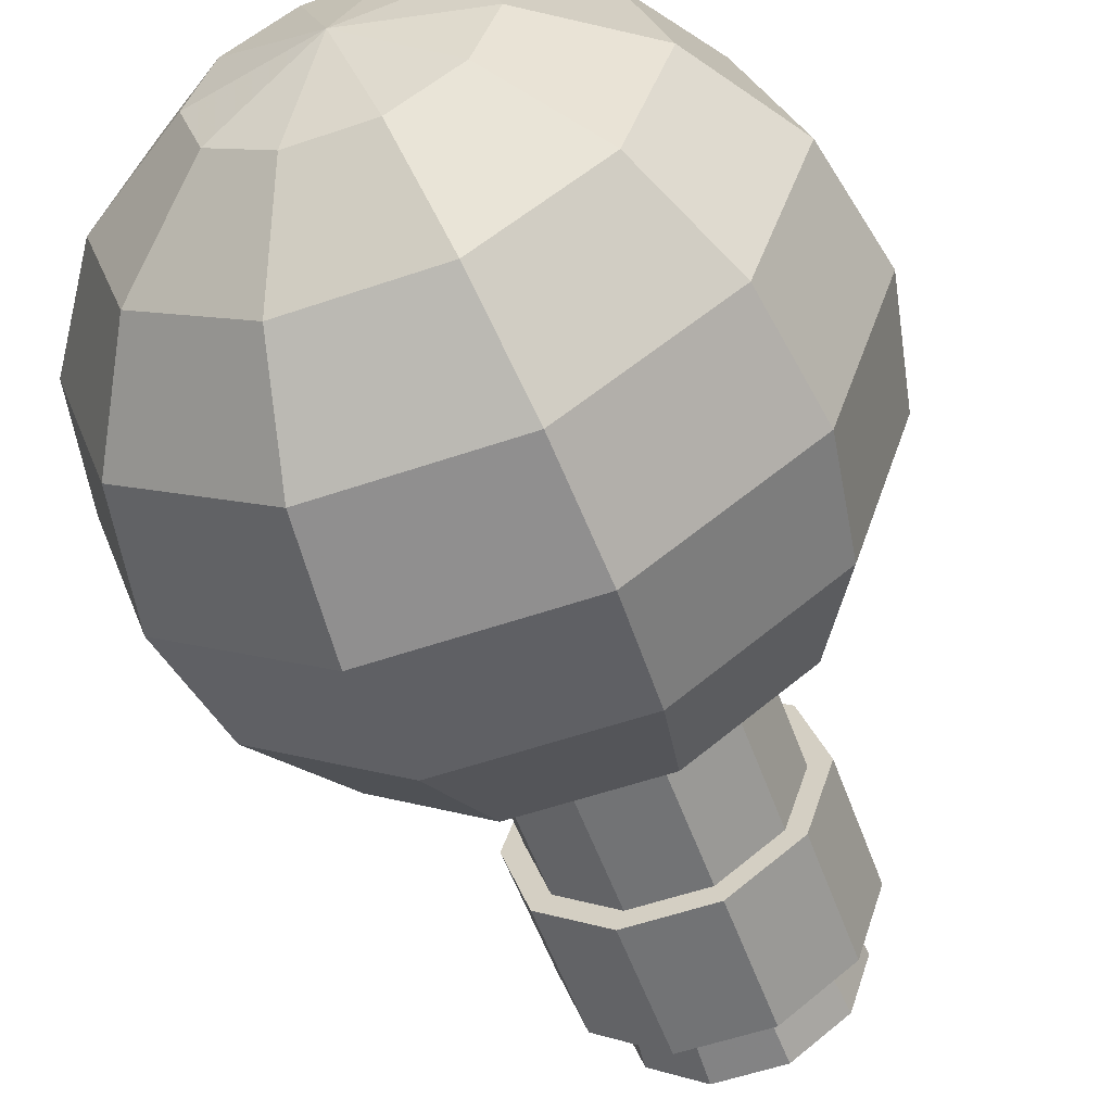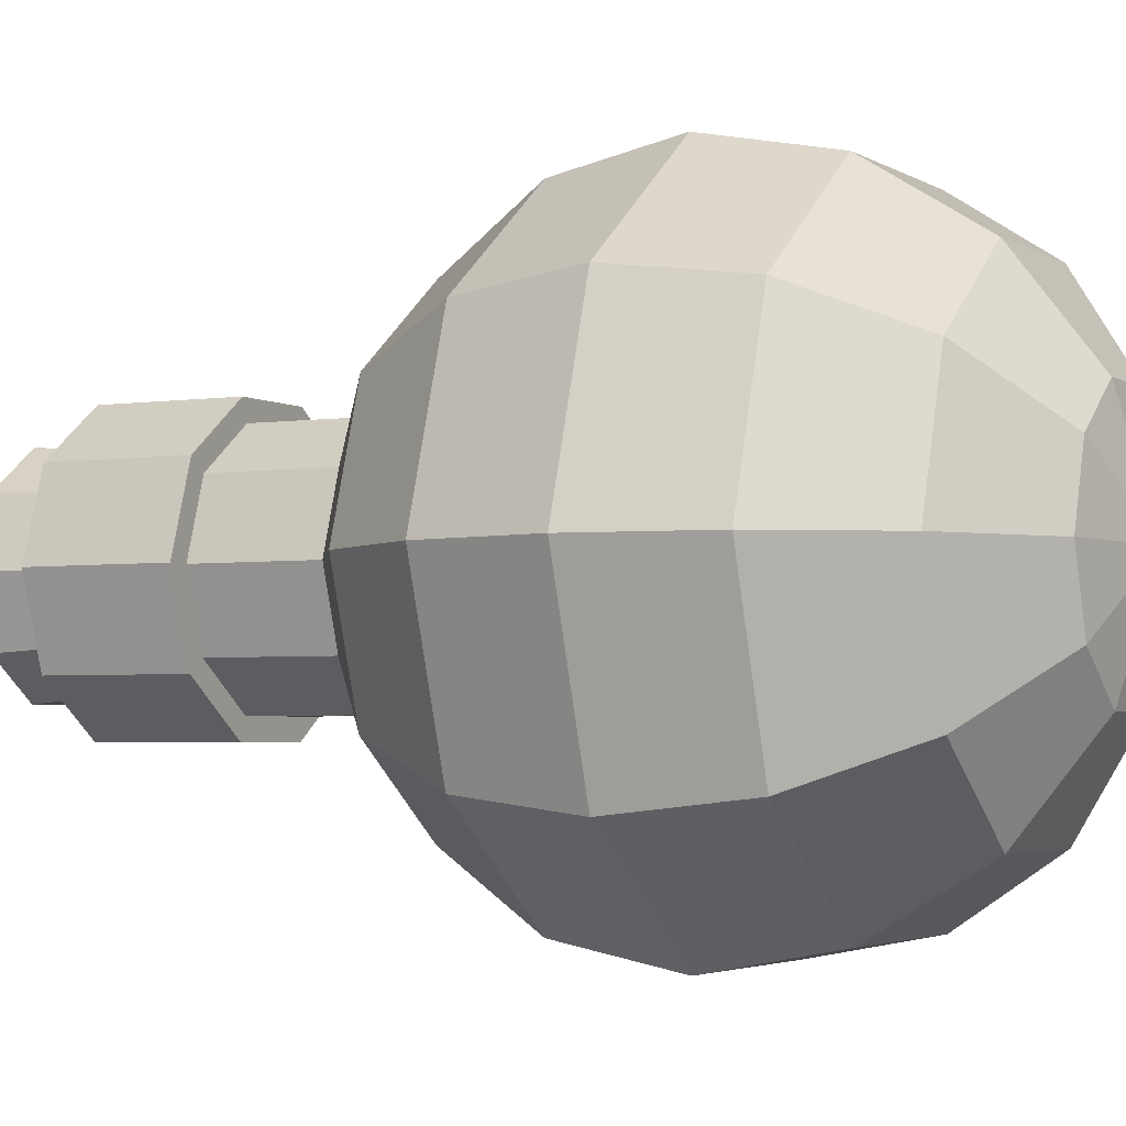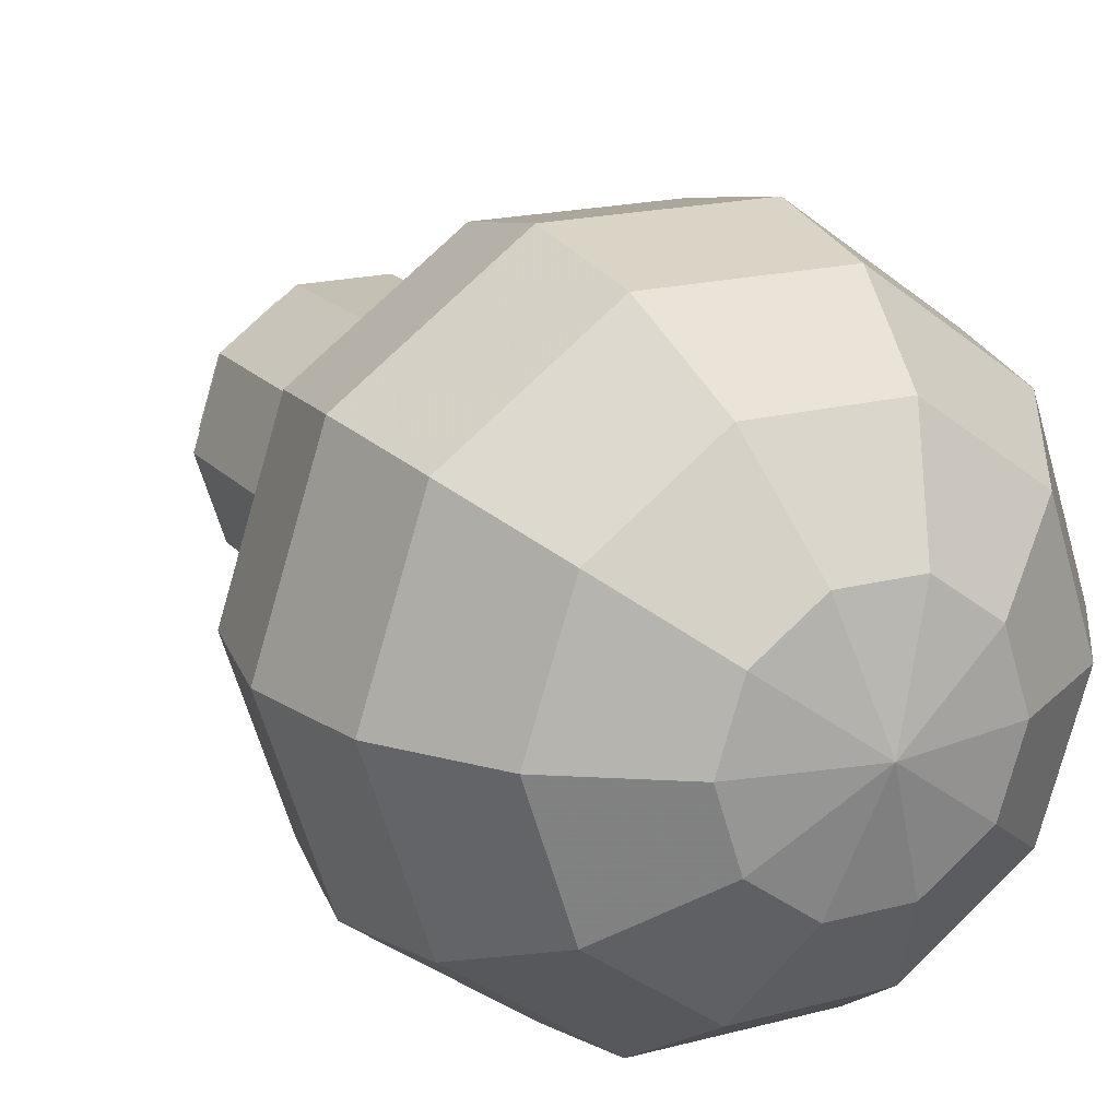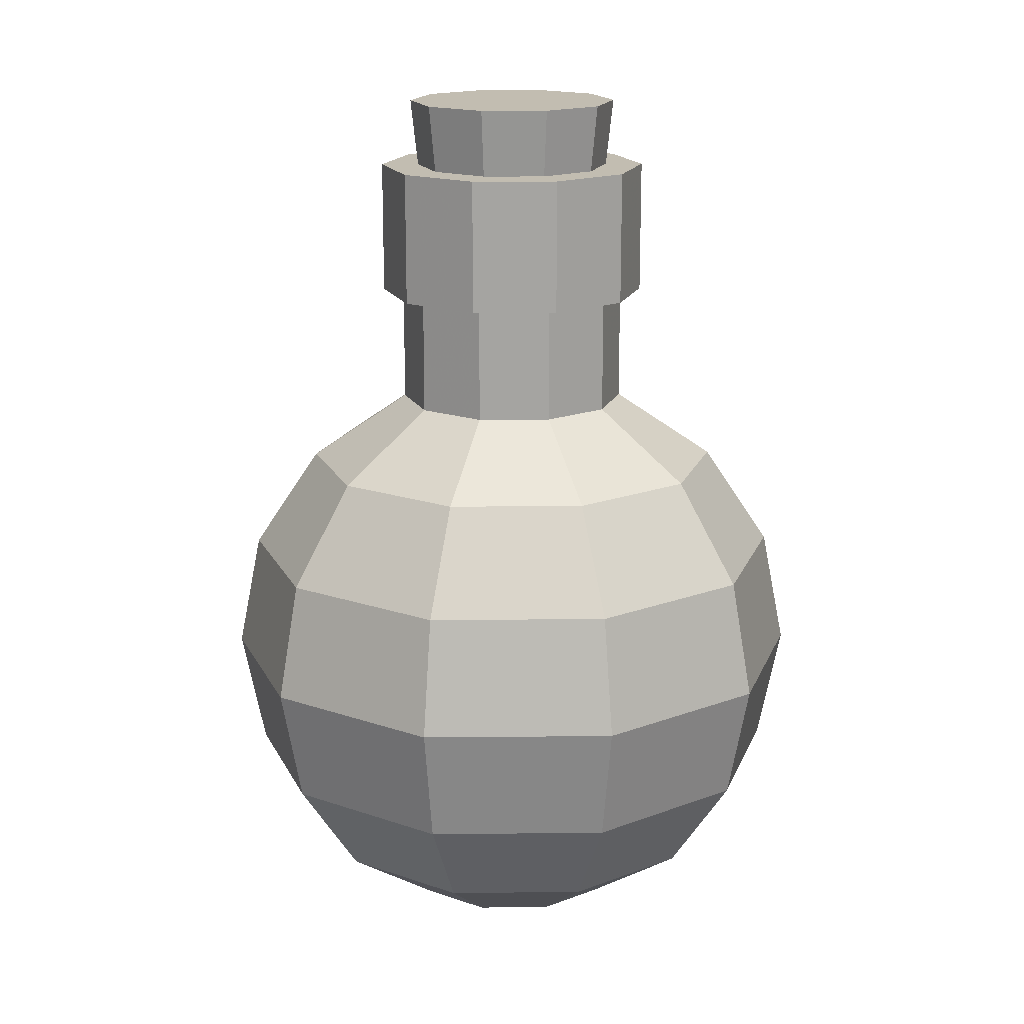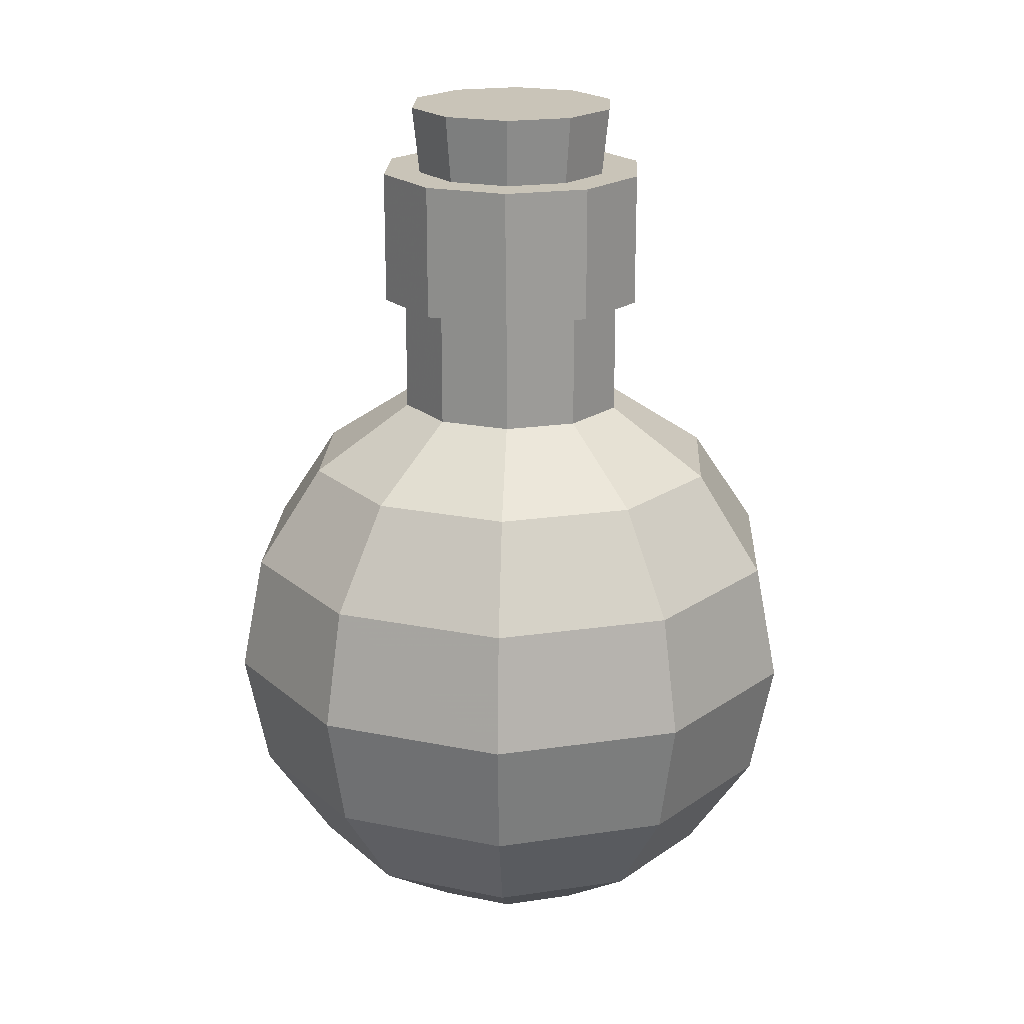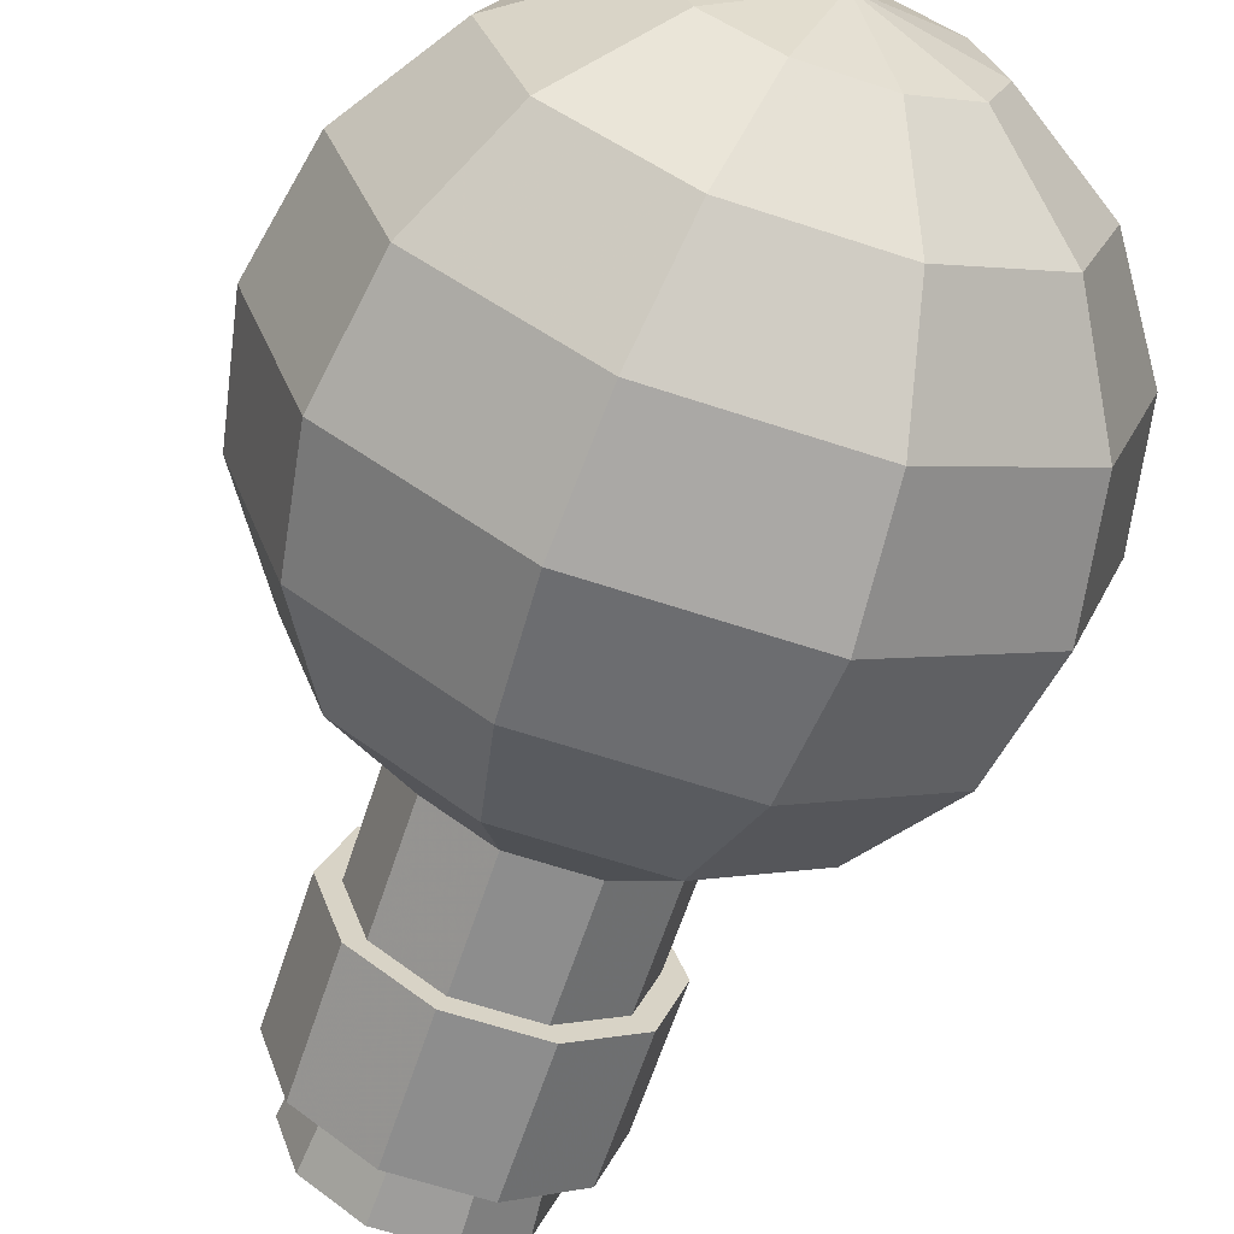
<metadata>
{"format":"obj","ext":"obj","renderer":"f3d","projection":"perspective","resolution":1024,"background":"white","views":[{"elev":-55.8,"azim":19.8,"up":"+Z"},{"elev":-3.2,"azim":-62.6,"up":"+Z"},{"elev":18.2,"azim":-27.4,"up":"+Z"},{"elev":16.9,"azim":106.8,"up":"+Y"},{"elev":20.1,"azim":-15.3,"up":"+Y"},{"elev":-64.6,"azim":-18.4,"up":"+Z"}]}
</metadata>
<code>
o potion_1_Sphere.006
v -0.7071 0.7071 0
v -0.9239 0.3827 0
v -0.9239 -0.3827 0
v -0.7071 -0.7071 0
v -0.3827 -0.9239 0
v -0.3096 0.9239 -0.2249
v -0.5721 0.7071 -0.4156
v -0.7474 0.3827 -0.543
v -0.809 -0 -0.5878
v -0.7474 -0.3827 -0.543
v -0.5721 -0.7071 -0.4156
v -0.3096 -0.9239 -0.2249
v -0.1183 0.9239 -0.364
v -0.2185 0.7071 -0.6725
v -0.2855 0.3827 -0.8787
v -0.309 -0 -0.9511
v -0.2855 -0.3827 -0.8787
v -0.2185 -0.7071 -0.6725
v -0.1183 -0.9239 -0.364
v -0.3096 1.309 -0.2249
v 0.1183 0.9239 -0.364
v 0.2185 0.7071 -0.6725
v 0.2855 0.3827 -0.8787
v 0.309 -0 -0.9511
v 0.2855 -0.3827 -0.8787
v 0.2185 -0.7071 -0.6725
v 0.1183 -0.9239 -0.364
v 0.3096 0.9239 -0.2249
v 0.5721 0.7071 -0.4156
v 0.7474 0.3827 -0.543
v 0.809 -0 -0.5878
v 0.7474 -0.3827 -0.543
v 0.5721 -0.7071 -0.4156
v 0.3096 -0.9239 -0.2249
v 0.3827 0.9239 -0
v 0.7071 0.7071 -0
v 0.9239 0.3827 -0
v 1 -0 0
v 0.9239 -0.3827 -0
v 0.7071 -0.7071 -0
v 0.3827 -0.9239 -0
v 0.3096 0.9239 0.2249
v 0.5721 0.7071 0.4156
v 0.7474 0.3827 0.543
v 0.809 -0 0.5878
v 0.7474 -0.3827 0.543
v 0.5721 -0.7071 0.4156
v 0.3096 -0.9239 0.2249
v 0.1183 0.9239 0.364
v 0.2185 0.7071 0.6725
v 0.2855 0.3827 0.8787
v 0.309 -0 0.9511
v 0.2855 -0.3827 0.8787
v 0.2185 -0.7071 0.6725
v 0.1183 -0.9239 0.364
v -0.1183 0.9239 0.364
v -0.2185 0.7071 0.6725
v -0.2855 0.3827 0.8787
v -0.309 -0 0.9511
v -0.2855 -0.3827 0.8787
v -0.2185 -0.7071 0.6725
v -0.1183 -0.9239 0.364
v -0 -1 0
v -0.3096 0.9239 0.2249
v -0.5721 0.7071 0.4156
v -0.7474 0.3827 0.543
v -0.809 -0 0.5878
v -0.7474 -0.3827 0.543
v -0.5721 -0.7071 0.4156
v -0.3096 -0.9239 0.2249
v -0.3827 0.9239 0
v -1 -0 0
v -0.1183 1.309 -0.364
v 0.1183 1.309 -0.364
v 0.3096 1.309 -0.2249
v 0.3827 1.309 -0
v 0.3096 1.309 0.2249
v 0.1183 1.309 0.364
v -0.1183 1.309 0.364
v -0.3096 1.309 0.2249
v -0.3827 1.309 0
v -0.3649 1.309 -0.2651
v -0.1394 1.309 -0.4289
v 0.1394 1.309 -0.4289
v 0.3649 1.309 -0.2651
v 0.451 1.309 -0
v 0.3649 1.309 0.2651
v 0.1394 1.309 0.4289
v -0.1394 1.309 0.4289
v -0.3649 1.309 0.2651
v -0.451 1.309 0
v -0.3649 1.747 -0.2651
v -0.1394 1.747 -0.4289
v 0.1394 1.747 -0.4289
v 0.3649 1.747 -0.2651
v 0.451 1.747 -0
v 0.3649 1.747 0.2651
v 0.1394 1.747 0.4289
v -0.1394 1.747 0.4289
v -0.3649 1.747 0.2651
v -0.451 1.747 0
v -0 1.747 -0
v -0.2254 1.309 0.1637
v -0.08608 1.309 0.2649
v 0.08608 1.309 0.2649
v 0.2254 1.309 0.1637
v 0.2786 1.309 -0
v 0.2254 1.309 -0.1637
v 0.08608 1.309 -0.2649
v -0.08608 1.309 -0.2649
v -0.2254 1.309 -0.1637
v -0.2786 1.309 0
v -0.2831 1.966 0.2057
v -0.1081 1.966 0.3328
v 0.1081 1.966 0.3328
v 0.2831 1.966 0.2057
v 0.3499 1.966 -0
v 0.2831 1.966 -0.2057
v 0.1081 1.966 -0.3328
v -0.1081 1.966 -0.3328
v -0.2831 1.966 -0.2057
v -0.3499 1.966 0
v -0 1.966 0
v -0 1.309 0
v -0.8038 -0.4 -0
v -0.6152 -0.6822 -0
v -0.3329 -0.8708 -0
v -0.7038 -0.09392 -0.5107
v -0.6503 -0.4 -0.4724
v -0.4977 -0.6822 -0.3616
v -0.2693 -0.8708 -0.1957
v -0.2688 -0.1105 -0.8263
v -0.2484 -0.4 -0.7644
v -0.1901 -0.6822 -0.5851
v -0.1029 -0.8708 -0.3166
v 0.2688 -0.1105 -0.8263
v 0.2484 -0.4 -0.7644
v 0.1901 -0.6822 -0.5851
v 0.1029 -0.8708 -0.3166
v 0.7038 -0.09392 -0.5107
v 0.6503 -0.4 -0.4724
v 0.4977 -0.6822 -0.3616
v 0.2693 -0.8708 -0.1957
v 0.87 -0.06703 0
v 0.8038 -0.4 -0
v 0.6152 -0.6822 -0
v 0.3329 -0.8708 -0
v 0.7038 -0.04014 0.5107
v 0.6503 -0.4 0.4724
v 0.4977 -0.6822 0.3616
v 0.2693 -0.8708 0.1957
v 0.2688 -0.02353 0.8263
v 0.2484 -0.4 0.7644
v 0.1901 -0.6822 0.5851
v 0.1029 -0.8708 0.3166
v -0.2688 -0.02353 0.8263
v -0.2484 -0.4 0.7644
v -0.1901 -0.6822 0.5851
v -0.1029 -0.8708 0.3166
v -0 -0.937 -0
v -0.7038 -0.04014 0.5107
v -0.6503 -0.4 0.4724
v -0.4977 -0.6822 0.3616
v -0.2693 -0.8708 0.1957
v -0.87 -0.06703 0
v -0 -0.06703 0
f 5 4 11 12
f 4 3 10 11
f 2 1 7 8
f 12 11 18 19
f 11 10 17 18
f 10 9 16 17
f 9 8 15 16
f 8 7 14 15
f 7 6 13 14
f 19 18 26 27
f 18 17 25 26
f 17 16 24 25
f 16 15 23 24
f 15 14 22 23
f 14 13 21 22
f 27 26 33 34
f 26 25 32 33
f 25 24 31 32
f 24 23 30 31
f 23 22 29 30
f 22 21 28 29
f 34 33 40 41
f 33 32 39 40
f 32 31 38 39
f 31 30 37 38
f 30 29 36 37
f 29 28 35 36
f 41 40 47 48
f 40 39 46 47
f 39 38 45 46
f 38 37 44 45
f 37 36 43 44
f 36 35 42 43
f 48 47 54 55
f 47 46 53 54
f 46 45 52 53
f 45 44 51 52
f 44 43 50 51
f 43 42 49 50
f 55 54 61 62
f 54 53 60 61
f 53 52 59 60
f 52 51 58 59
f 51 50 57 58
f 50 49 56 57
f 62 61 69 70
f 61 60 68 69
f 60 59 67 68
f 59 58 66 67
f 58 57 65 66
f 57 56 64 65
f 63 5 12
f 3 72 9 10
f 72 2 8 9
f 1 71 6 7
f 35 28 75 76
f 63 12 19
f 42 35 76 77
f 63 19 27
f 21 13 73 74
f 63 27 34
f 13 6 20 73
f 63 34 41
f 49 42 77 78
f 63 41 48
f 56 49 78 79
f 63 48 55
f 64 56 79 80
f 63 55 62
f 71 64 80 81
f 63 62 70
f 6 71 81 20
f 63 70 5
f 70 69 4 5
f 69 68 3 4
f 68 67 72 3
f 67 66 2 72
f 66 65 1 2
f 65 64 71 1
f 28 21 74 75
f 73 20 82 83
f 74 73 83 84
f 75 74 84 85
f 76 75 85 86
f 77 76 86 87
f 78 77 87 88
f 79 78 88 89
f 80 79 89 90
f 81 80 90 91
f 20 81 91 82
f 83 82 92 93
f 84 83 93 94
f 85 84 94 95
f 86 85 95 96
f 87 86 96 97
f 88 87 97 98
f 89 88 98 99
f 90 89 99 100
f 91 90 100 101
f 82 91 101 92
f 93 92 102
f 94 93 102
f 95 94 102
f 96 95 102
f 97 96 102
f 98 97 102
f 99 98 102
f 100 99 102
f 101 100 102
f 92 101 102
f 110 111 121 120
f 109 110 120 119
f 108 109 119 118
f 107 108 118 117
f 106 107 117 116
f 105 106 116 115
f 104 105 115 114
f 103 104 114 113
f 112 103 113 122
f 111 112 122 121
f 121 122 123
f 120 121 123
f 119 120 123
f 118 119 123
f 117 118 123
f 116 117 123
f 115 116 123
f 114 115 123
f 113 114 123
f 122 113 123
f 111 110 124
f 110 109 124
f 109 108 124
f 108 107 124
f 107 106 124
f 106 105 124
f 105 104 124
f 104 103 124
f 103 112 124
f 112 111 124
f 127 126 130 131
f 126 125 129 130
f 131 130 134 135
f 130 129 133 134
f 129 128 132 133
f 135 134 138 139
f 134 133 137 138
f 133 132 136 137
f 139 138 142 143
f 138 137 141 142
f 137 136 140 141
f 143 142 146 147
f 142 141 145 146
f 141 140 144 145
f 147 146 150 151
f 146 145 149 150
f 145 144 148 149
f 151 150 154 155
f 150 149 153 154
f 149 148 152 153
f 155 154 158 159
f 154 153 157 158
f 153 152 156 157
f 159 158 163 164
f 158 157 162 163
f 157 156 161 162
f 160 127 131
f 125 165 128 129
f 160 131 135
f 160 135 139
f 160 139 143
f 160 143 147
f 160 147 151
f 160 151 155
f 160 155 159
f 160 159 164
f 160 164 127
f 164 163 126 127
f 163 162 125 126
f 162 161 165 125
f 128 165 166
f 165 161 166
f 161 156 166
f 156 152 166
f 152 148 166
f 148 144 166
f 144 140 166
f 140 136 166
f 136 132 166
f 132 128 166

</code>
